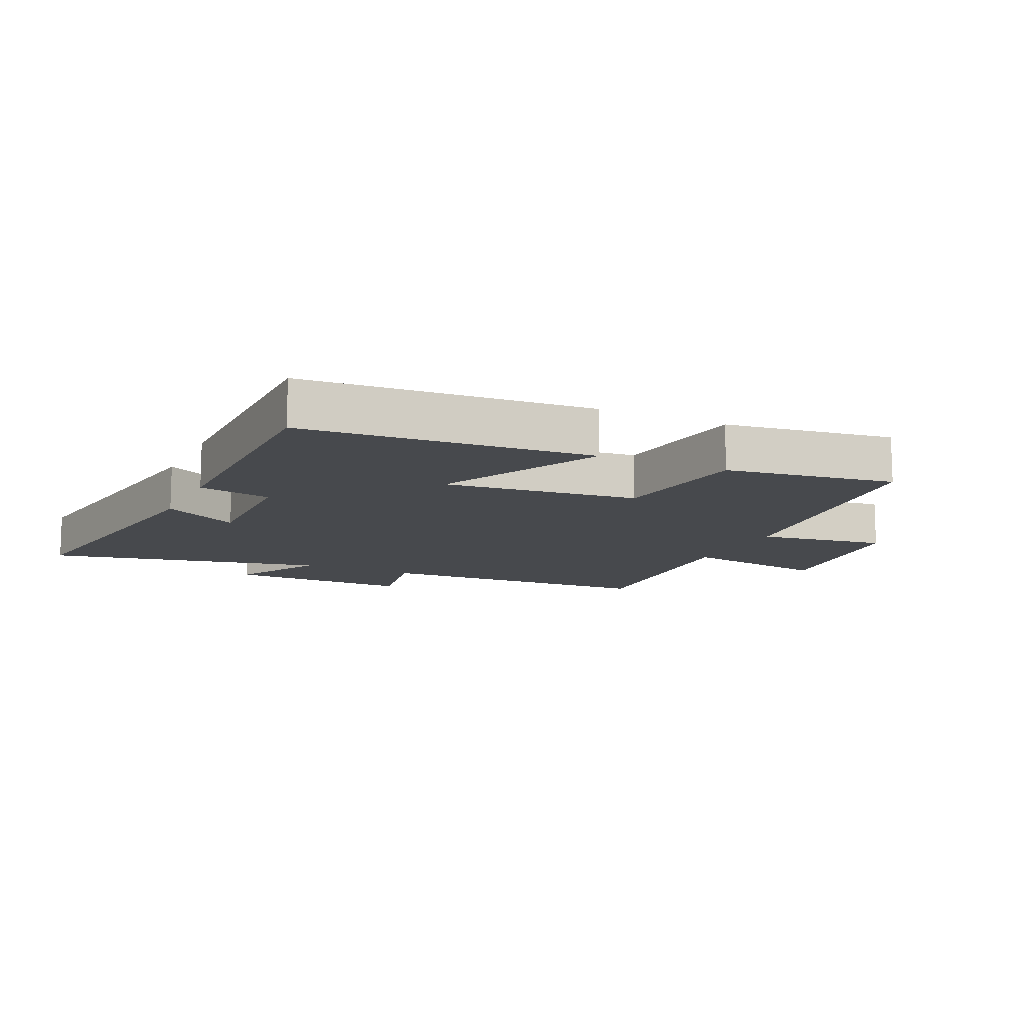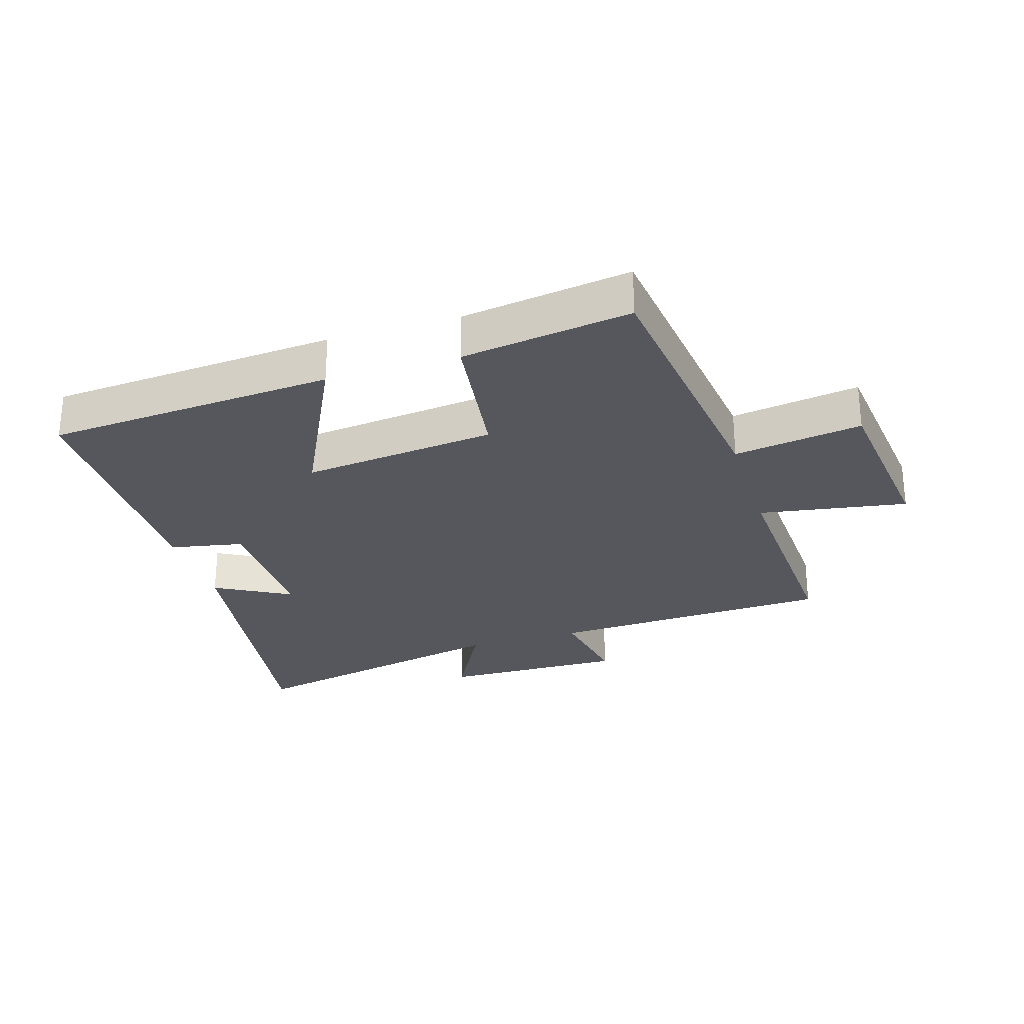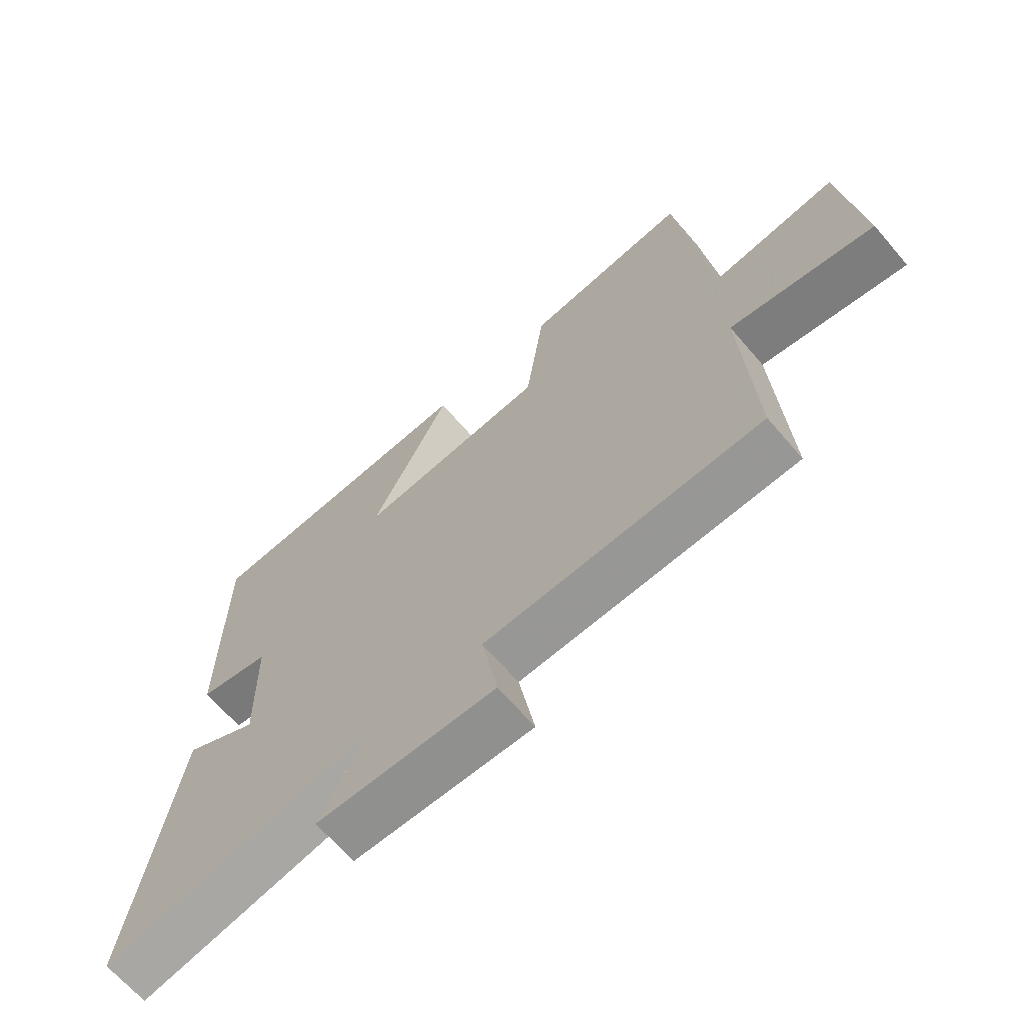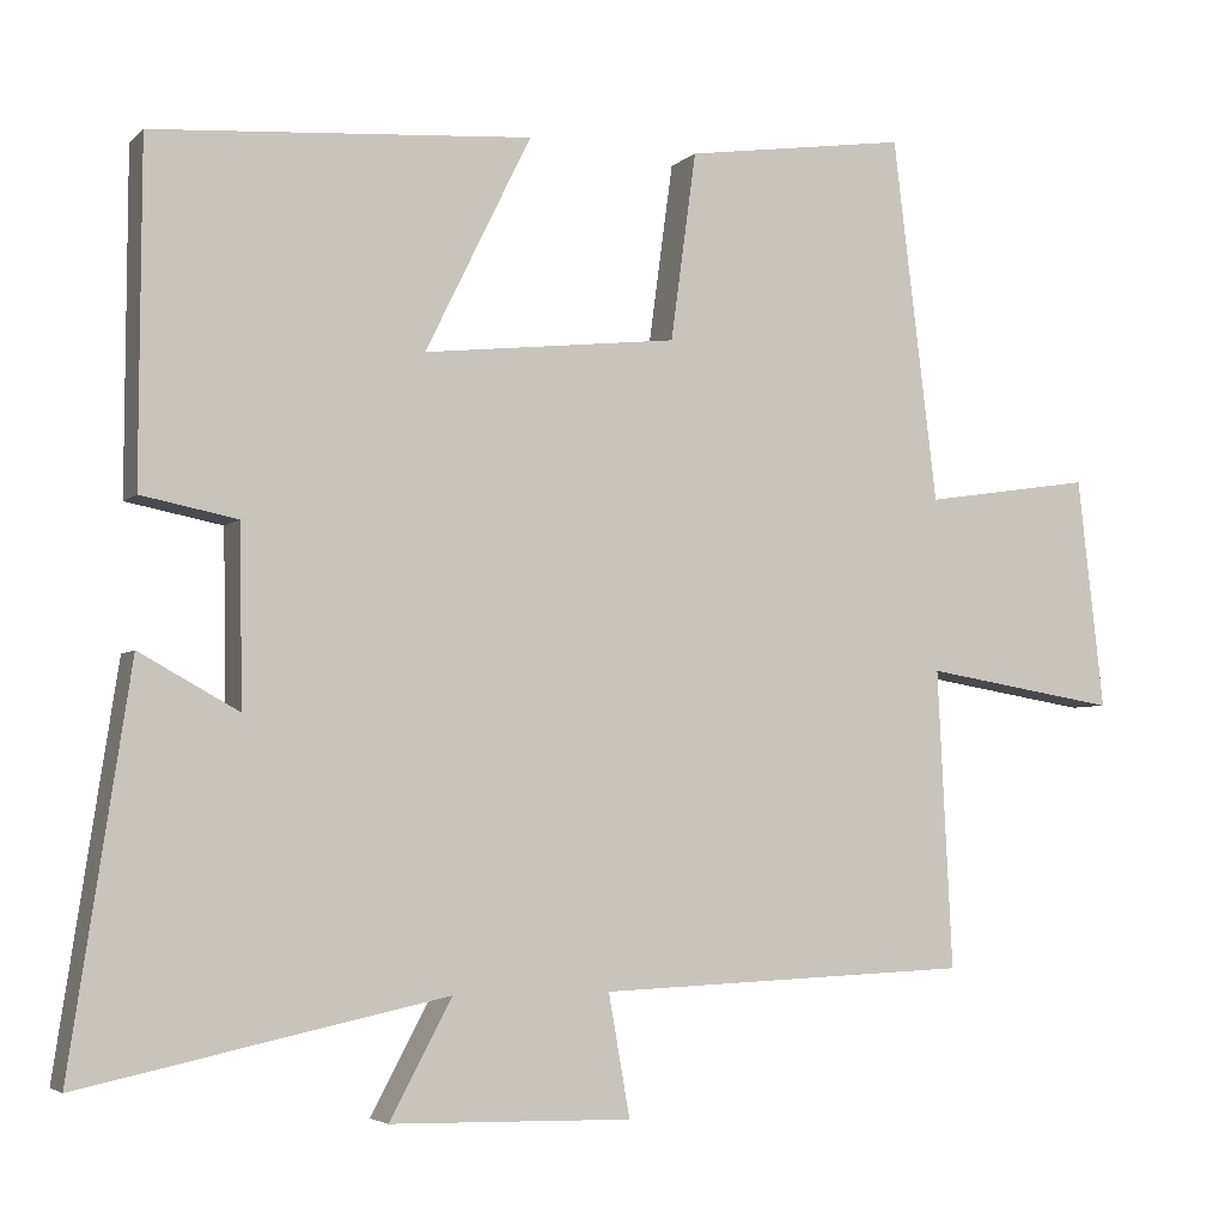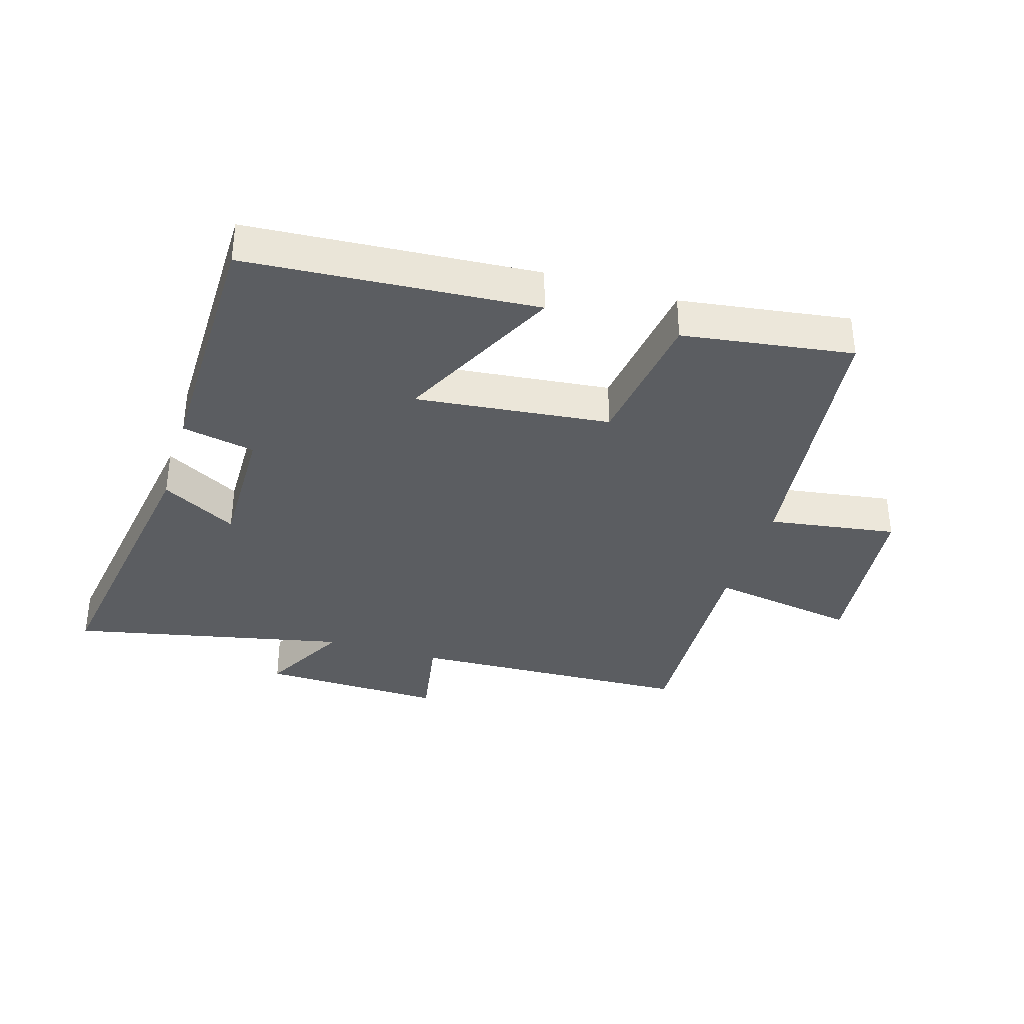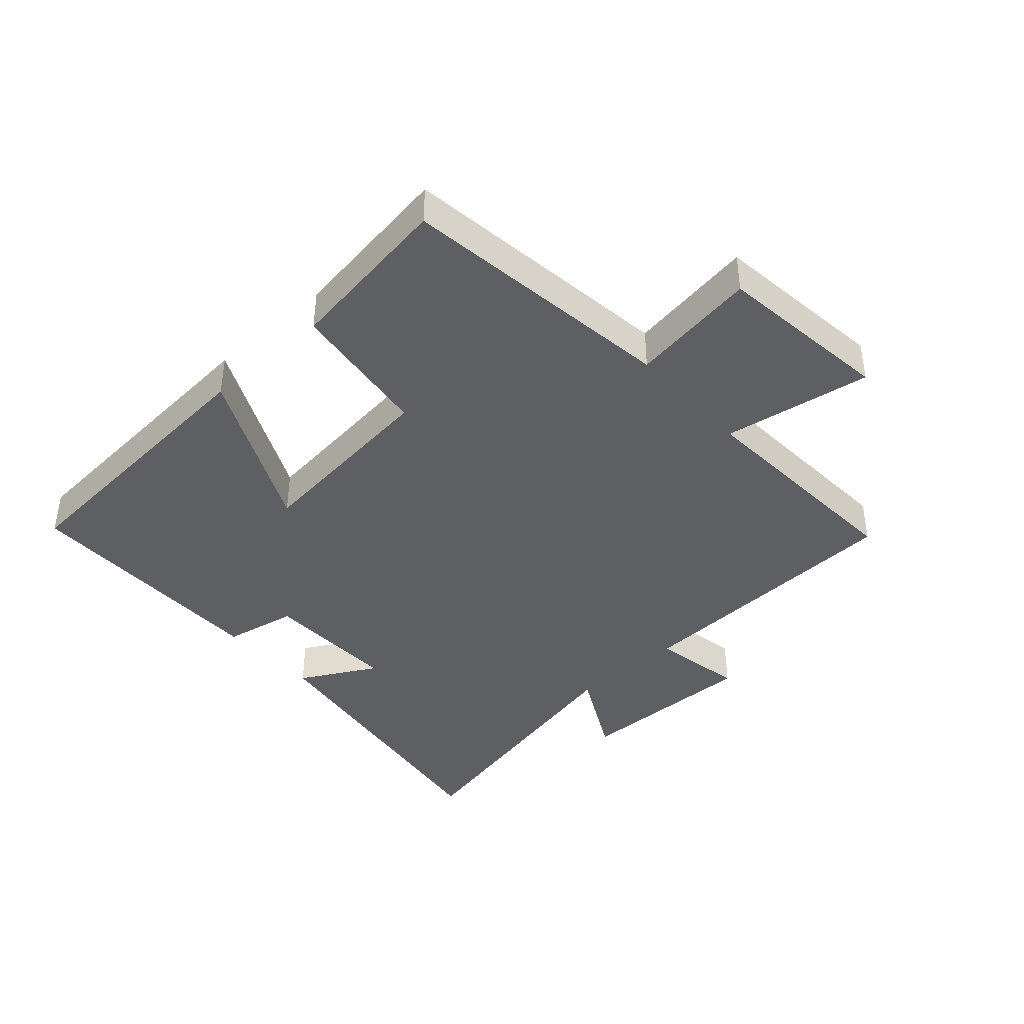
<metadata>
{"format":"obj","ext":"obj","renderer":"f3d","projection":"perspective","resolution":1024,"background":"white","views":[{"elev":-12.0,"azim":-24.9,"up":"+Y"},{"elev":-27.5,"azim":17.2,"up":"+Y"},{"elev":-66.4,"azim":40.6,"up":"+Z"},{"elev":-4.3,"azim":-22.4,"up":"+Z"},{"elev":-35.7,"azim":-17.0,"up":"+Y"},{"elev":-40.8,"azim":42.1,"up":"+Y"}]}
</metadata>
<code>
v -0.573 0.07 -0.595
v -0.5 0.07 -0.115
v -0.379 0.07 -0.182
v -0.383 0.07 0.034
v -0.5 0.07 0.057
v -0.498 0.07 0.467
v -0.037 0.07 0.5
v -0.166 0.07 0.237
v 0.144 0.07 0.271
v 0.175 0.07 0.5
v 0.446 0.07 0.539
v 0.5 0.07 0.095
v 0.705 0.07 0.126
v 0.737 0.07 -0.156
v 0.5 0.07 -0.117
v 0.518 0.07 -0.481
v 0.063 0.07 -0.5
v 0.089 0.07 -0.648
v -0.205 0.07 -0.642
v -0.129 0.07 -0.5
v -0.573 0 -0.595
v -0.5 0 -0.115
v -0.379 0 -0.182
v -0.383 0 0.034
v -0.5 0 0.057
v -0.498 0 0.467
v -0.037 0 0.5
v -0.166 0 0.237
v 0.144 0 0.271
v 0.175 0 0.5
v 0.446 0 0.539
v 0.5 0 0.095
v 0.705 0 0.126
v 0.737 0 -0.156
v 0.5 0 -0.117
v 0.518 0 -0.481
v 0.063 0 -0.5
v 0.089 0 -0.648
v -0.205 0 -0.642
v -0.129 0 -0.5
f 17 18 19 20
f 15 16 17 20
f 15 20 1
f 12 13 14 15
f 11 12 15
f 10 11 15
f 9 10 15
f 8 9 15 1
f 6 7 8
f 5 6 8
f 4 5 8
f 3 4 8
f 3 8 1
f 1 2 3
f 40 39 38 37
f 40 37 36 35
f 21 40 35
f 35 34 33 32
f 35 32 31
f 35 31 30
f 35 30 29
f 21 35 29 28
f 28 27 26
f 28 26 25
f 28 25 24
f 28 24 23
f 21 28 23
f 23 22 21
f 1 21 22 2
f 2 22 23 3
f 3 23 24 4
f 4 24 25 5
f 5 25 26 6
f 6 26 27 7
f 7 27 28 8
f 8 28 29 9
f 9 29 30 10
f 10 30 31 11
f 11 31 32 12
f 12 32 33 13
f 13 33 34 14
f 14 34 35 15
f 15 35 36 16
f 16 36 37 17
f 17 37 38 18
f 18 38 39 19
f 19 39 40 20
f 20 40 21 1

</code>
